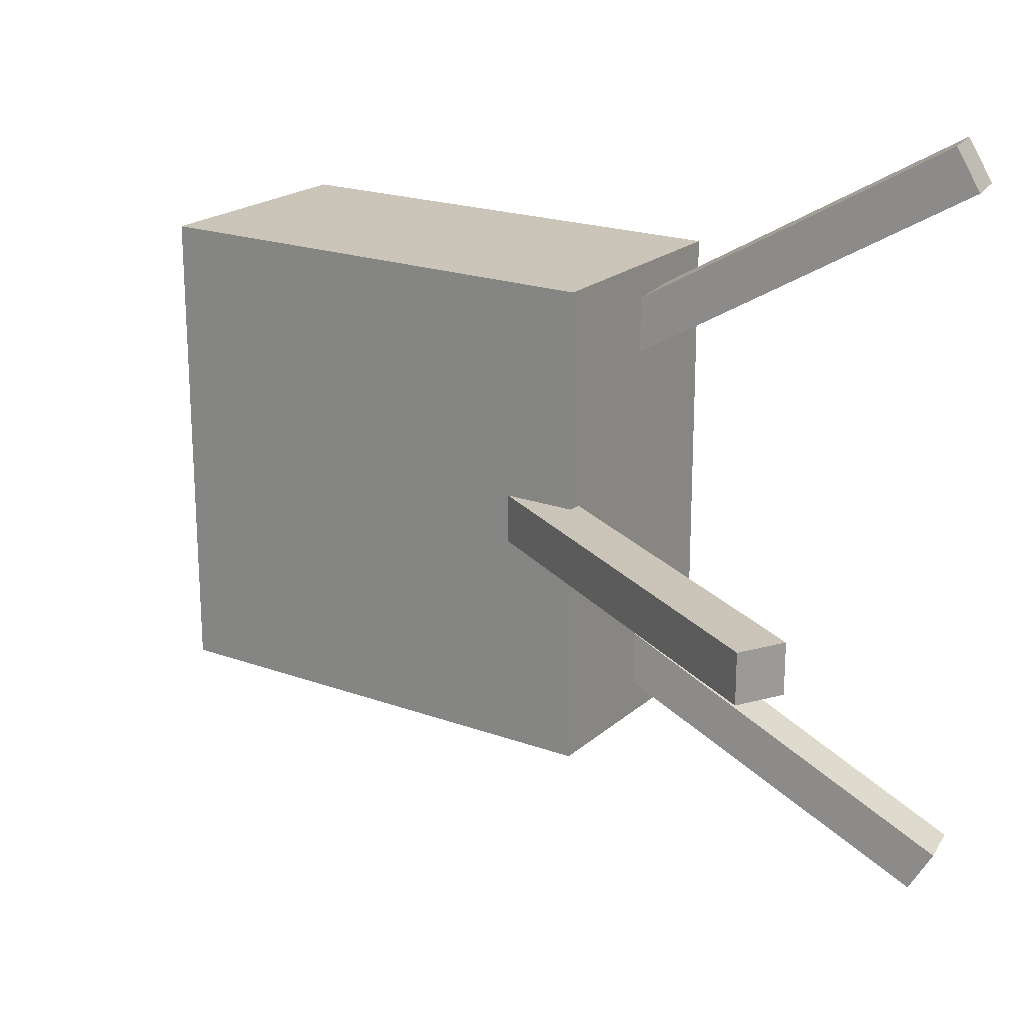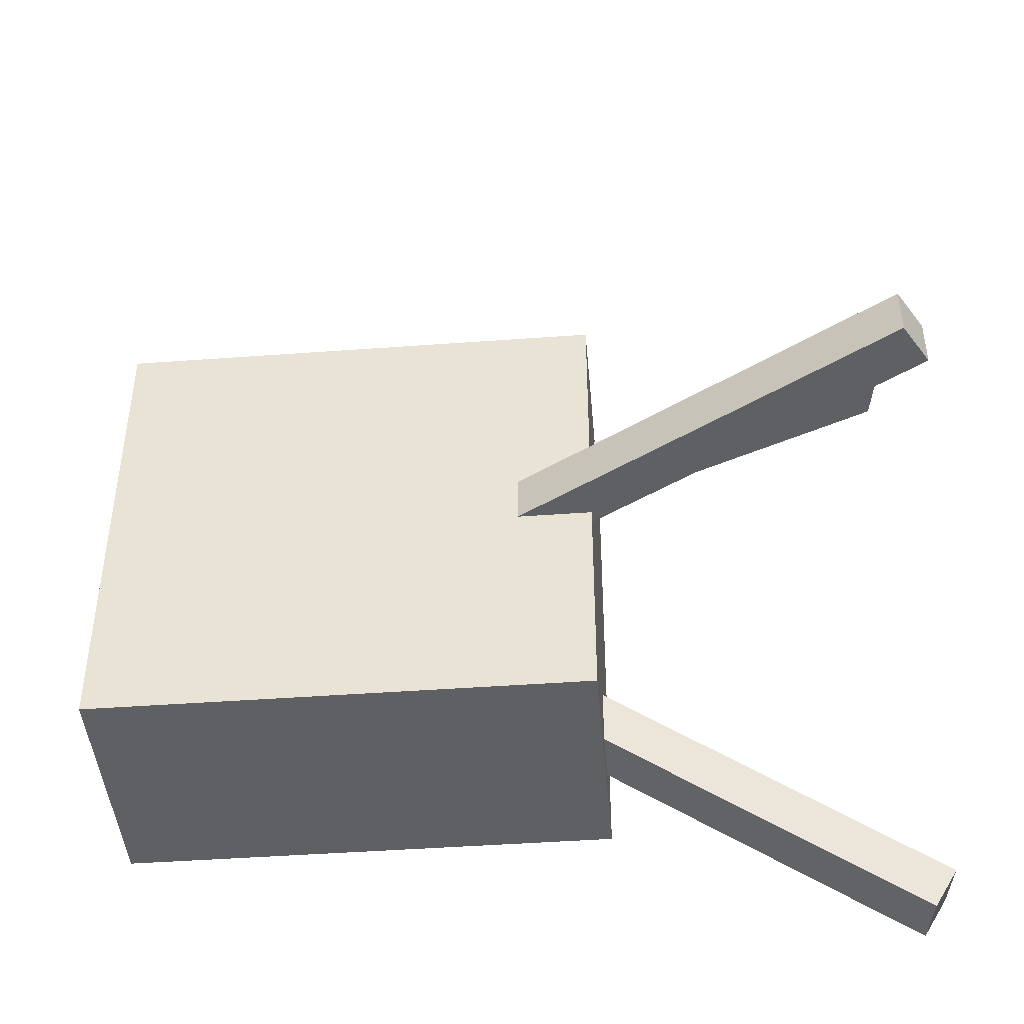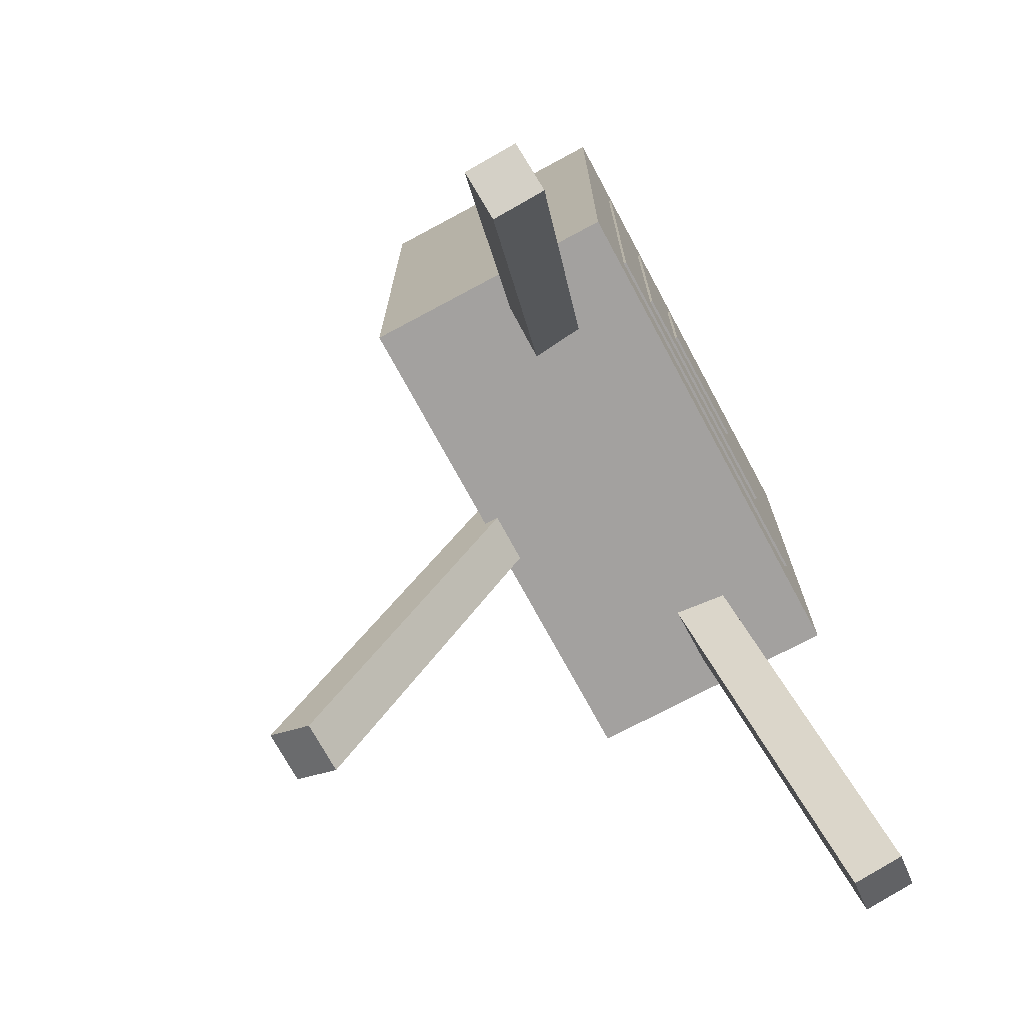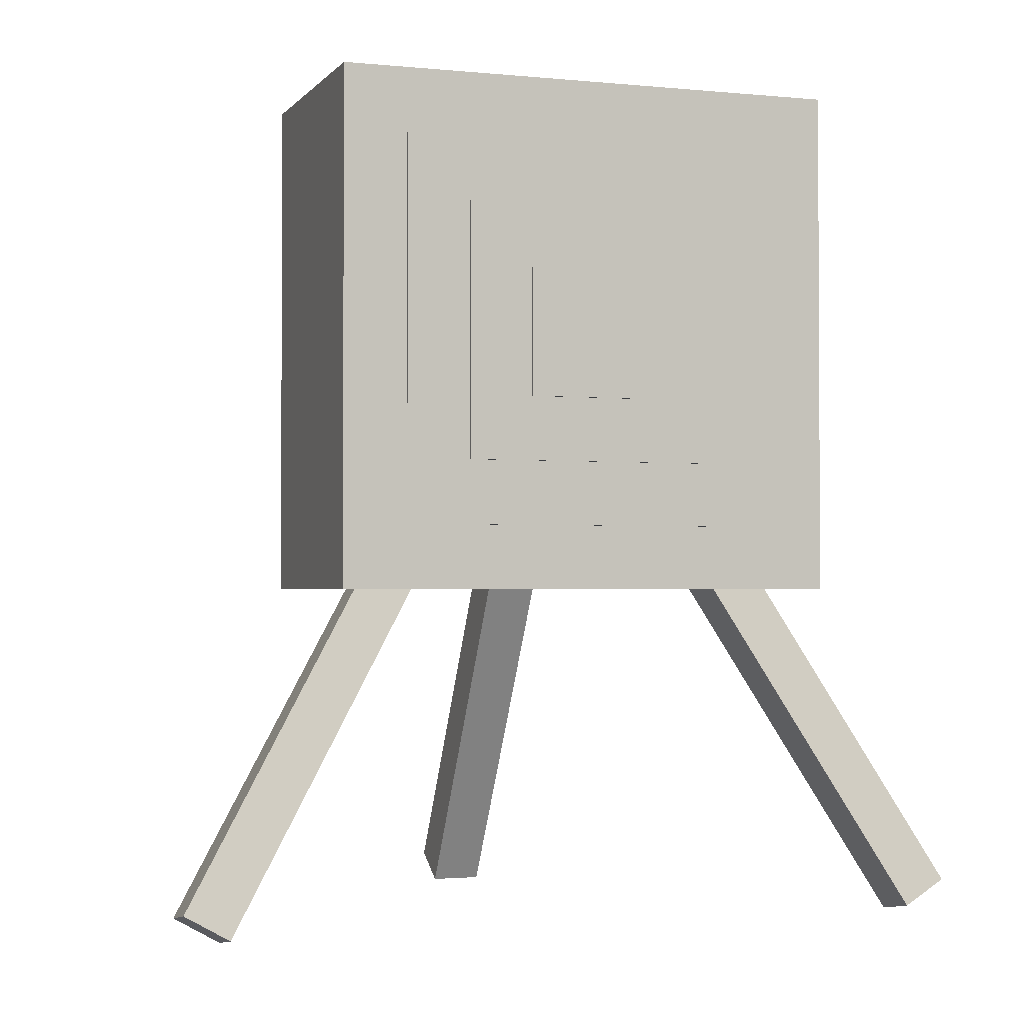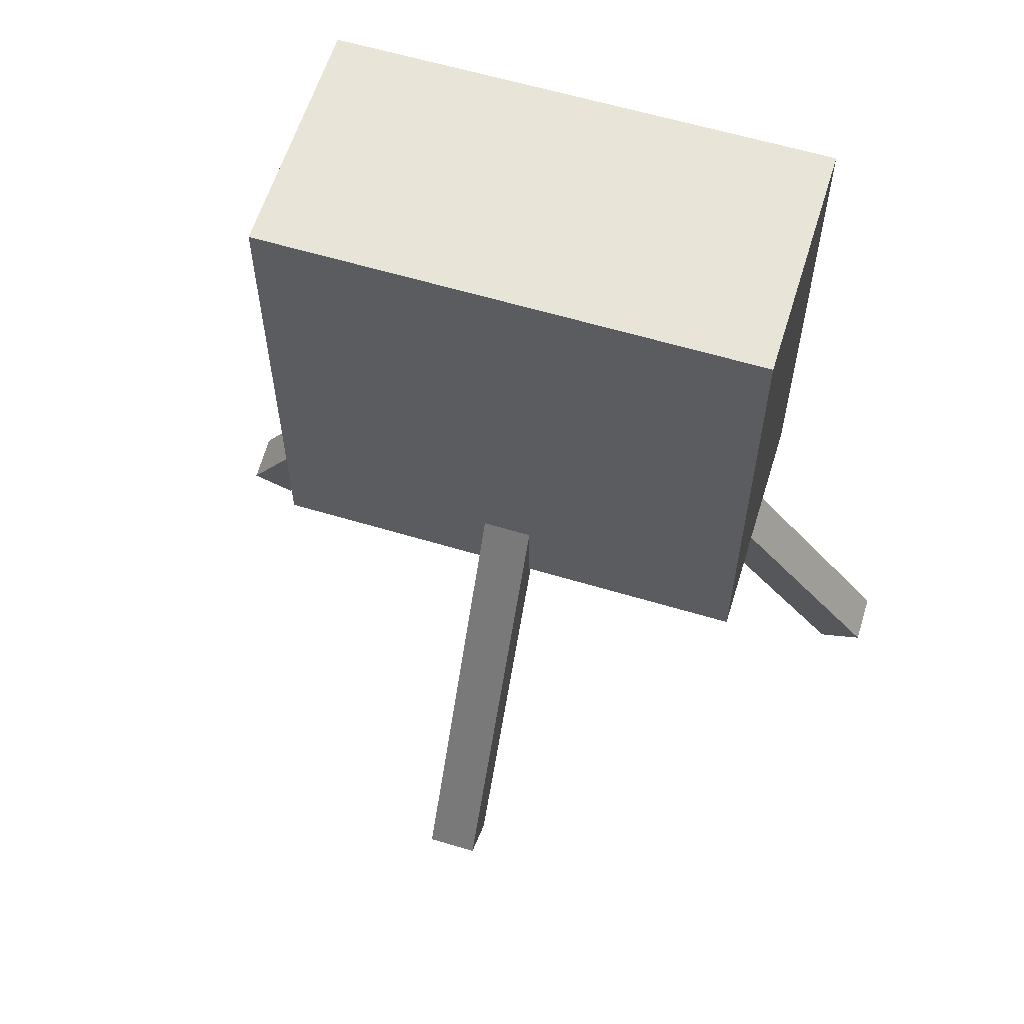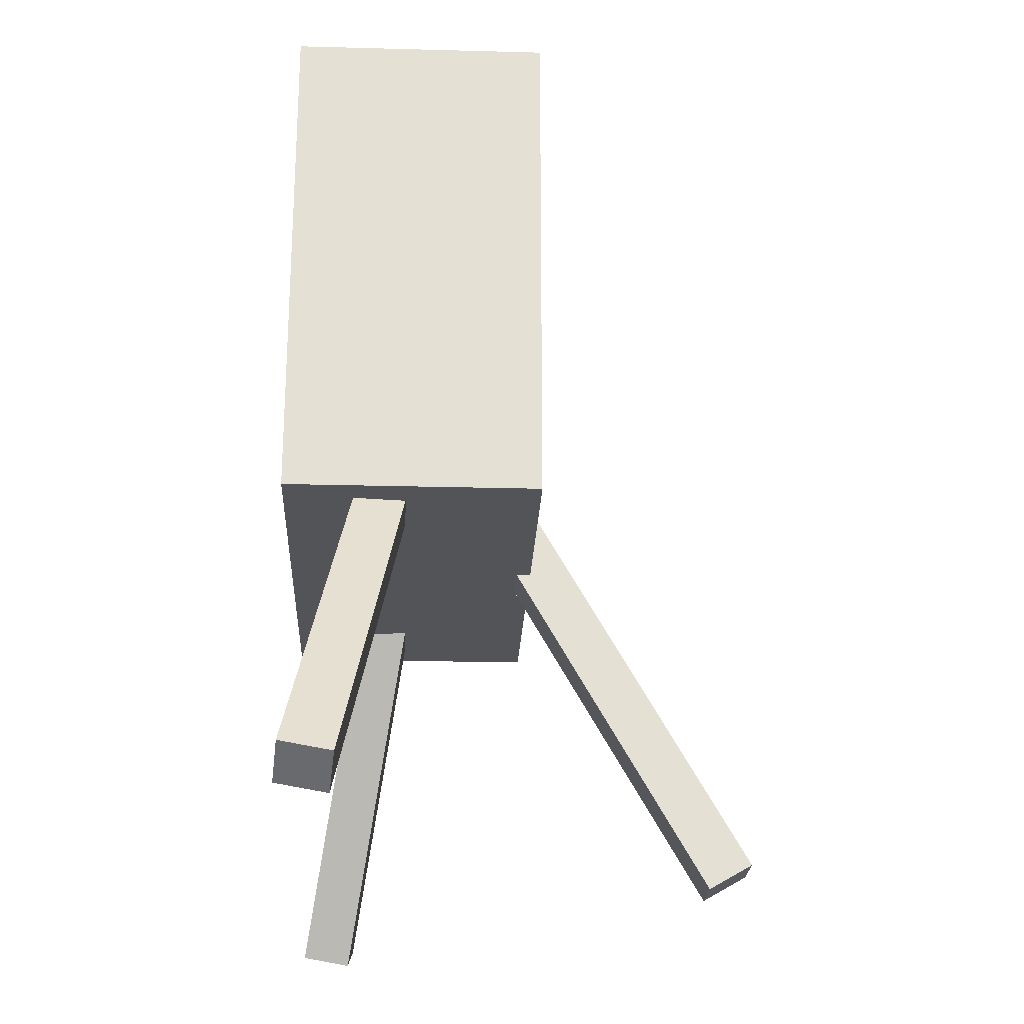
<metadata>
{"format":"obj","ext":"obj","renderer":"f3d","projection":"perspective","resolution":1024,"background":"white","views":[{"elev":20.4,"azim":-56.5,"up":"+Z"},{"elev":-44.7,"azim":-85.1,"up":"+Z"},{"elev":-72.3,"azim":28.3,"up":"+Y"},{"elev":-1.9,"azim":70.7,"up":"+Y"},{"elev":60.4,"azim":-72.9,"up":"+Y"},{"elev":-23.3,"azim":177.4,"up":"+Y"}]}
</metadata>
<code>
o Cube.007
v 0.33 2.567 -0.25
v 0.33 2.067 -0.25
v 0.33 2.567 0.25
v 0.33 2.067 0.25
v -0.67 2.567 -0.25
v -0.67 2.067 -0.25
v -0.67 2.567 0.25
v -0.67 2.067 0.25
v -0.04322 1.721 0.4134
v 0.2575 0.01526 1.413
v -0.06058 1.819 0.5866
v 0.2402 0.1137 1.587
v -0.2402 1.686 0.4134
v 0.06058 -0.01947 1.413
v -0.2575 1.785 0.5866
v 0.04322 0.07901 1.587
v 0.31 3.067 -0.75
v 0.31 1.567 -0.75
v 0.31 3.067 0.75
v 0.31 1.567 0.75
v -0.69 3.067 -0.75
v -0.69 1.567 -0.75
v -0.69 3.067 0.75
v -0.69 1.567 0.75
v -0.4134 1.716 -0.1
v -1.413 -0.01603 -0.1
v -0.4134 1.716 0.1
v -1.413 -0.01603 0.1
v -0.5866 1.816 -0.1
v -1.587 0.08397 -0.1
v -0.5866 1.816 0.1
v -1.587 0.08397 0.1
v -0.06058 1.819 -0.5866
v 0.2402 0.1137 -1.587
v -0.04322 1.721 -0.4134
v 0.2575 0.01526 -1.413
v -0.2575 1.785 -0.5866
v 0.04322 0.07901 -1.587
v -0.2402 1.686 -0.4134
v 0.06058 -0.01947 -1.413
v 0.3 3.317 -1
v 0.3 1.317 -1
v 0.3 3.317 1
v 0.3 1.317 1
v -0.7 3.317 -1
v -0.7 1.317 -1
v -0.7 3.317 1
v -0.7 1.317 1
v 0.32 2.817 -0.5
v 0.32 1.817 -0.5
v 0.32 2.817 0.5
v 0.32 1.817 0.5
v -0.68 2.817 -0.5
v -0.68 1.817 -0.5
v -0.68 2.817 0.5
v -0.68 1.817 0.5
f 1 5 7 3
f 4 3 7 8
f 8 7 5 6
f 6 2 4 8
f 2 1 3 4
f 6 5 1 2
f 9 13 15 11
f 12 11 15 16
f 16 15 13 14
f 14 10 12 16
f 10 9 11 12
f 14 13 9 10
f 17 21 23 19
f 20 19 23 24
f 24 23 21 22
f 22 18 20 24
f 18 17 19 20
f 22 21 17 18
f 25 29 31 27
f 28 27 31 32
f 32 31 29 30
f 30 26 28 32
f 26 25 27 28
f 30 29 25 26
f 33 37 39 35
f 36 35 39 40
f 40 39 37 38
f 38 34 36 40
f 34 33 35 36
f 38 37 33 34
f 41 45 47 43
f 44 43 47 48
f 48 47 45 46
f 46 42 44 48
f 42 41 43 44
f 46 45 41 42
f 49 53 55 51
f 52 51 55 56
f 56 55 53 54
f 54 50 52 56
f 50 49 51 52
f 54 53 49 50

</code>
